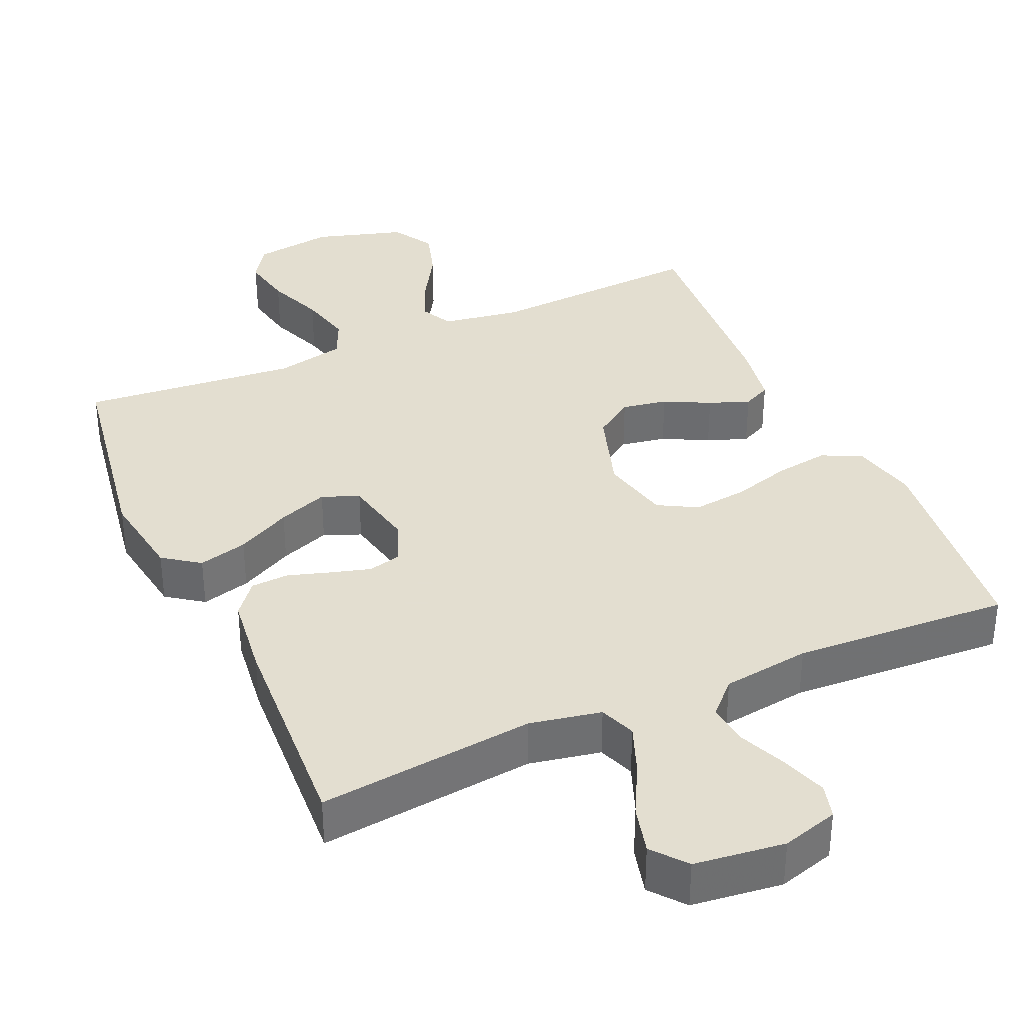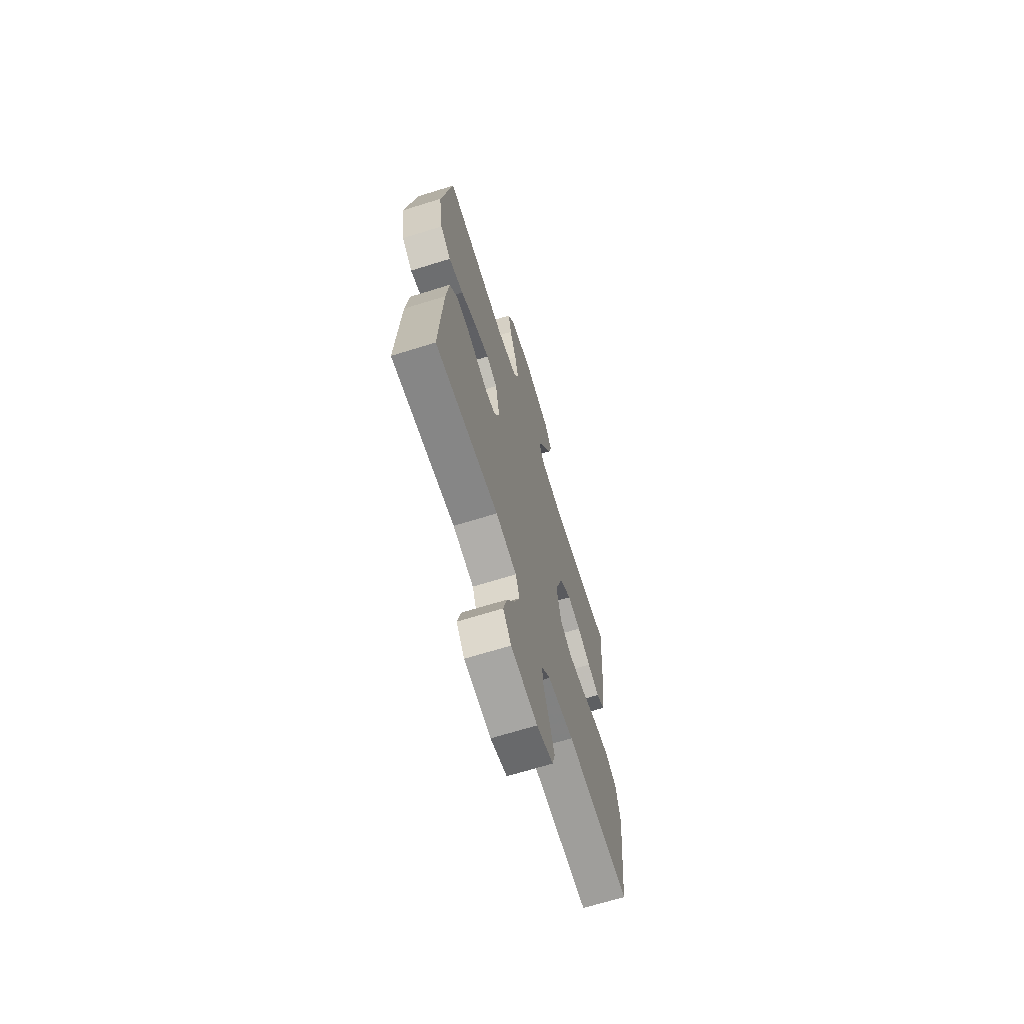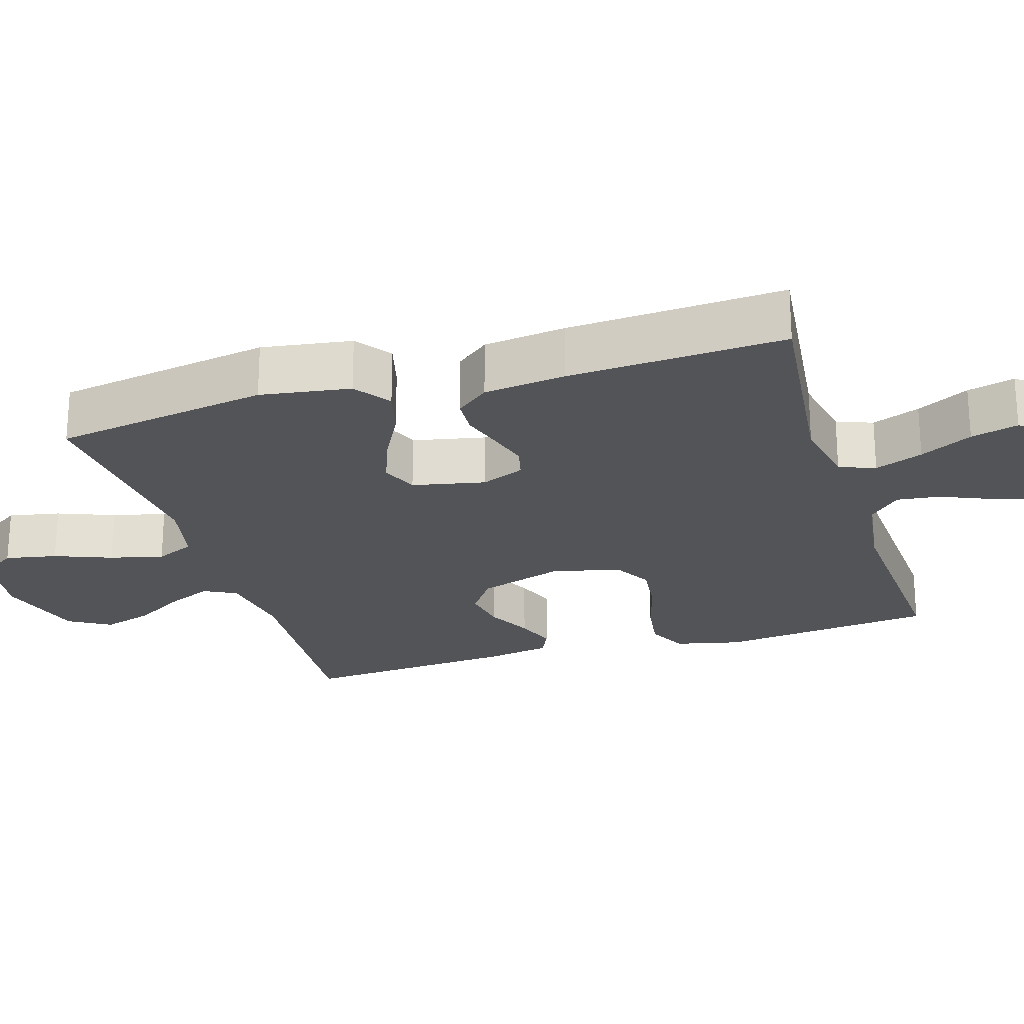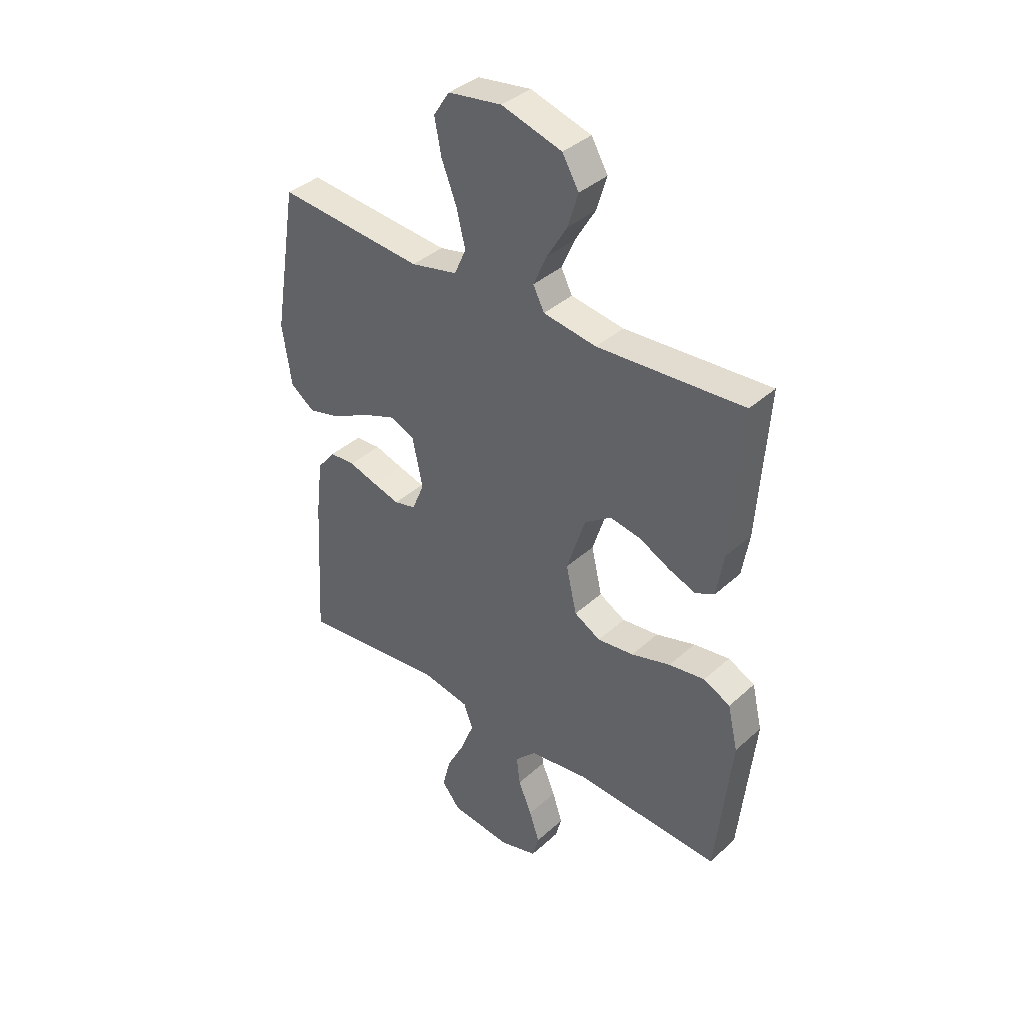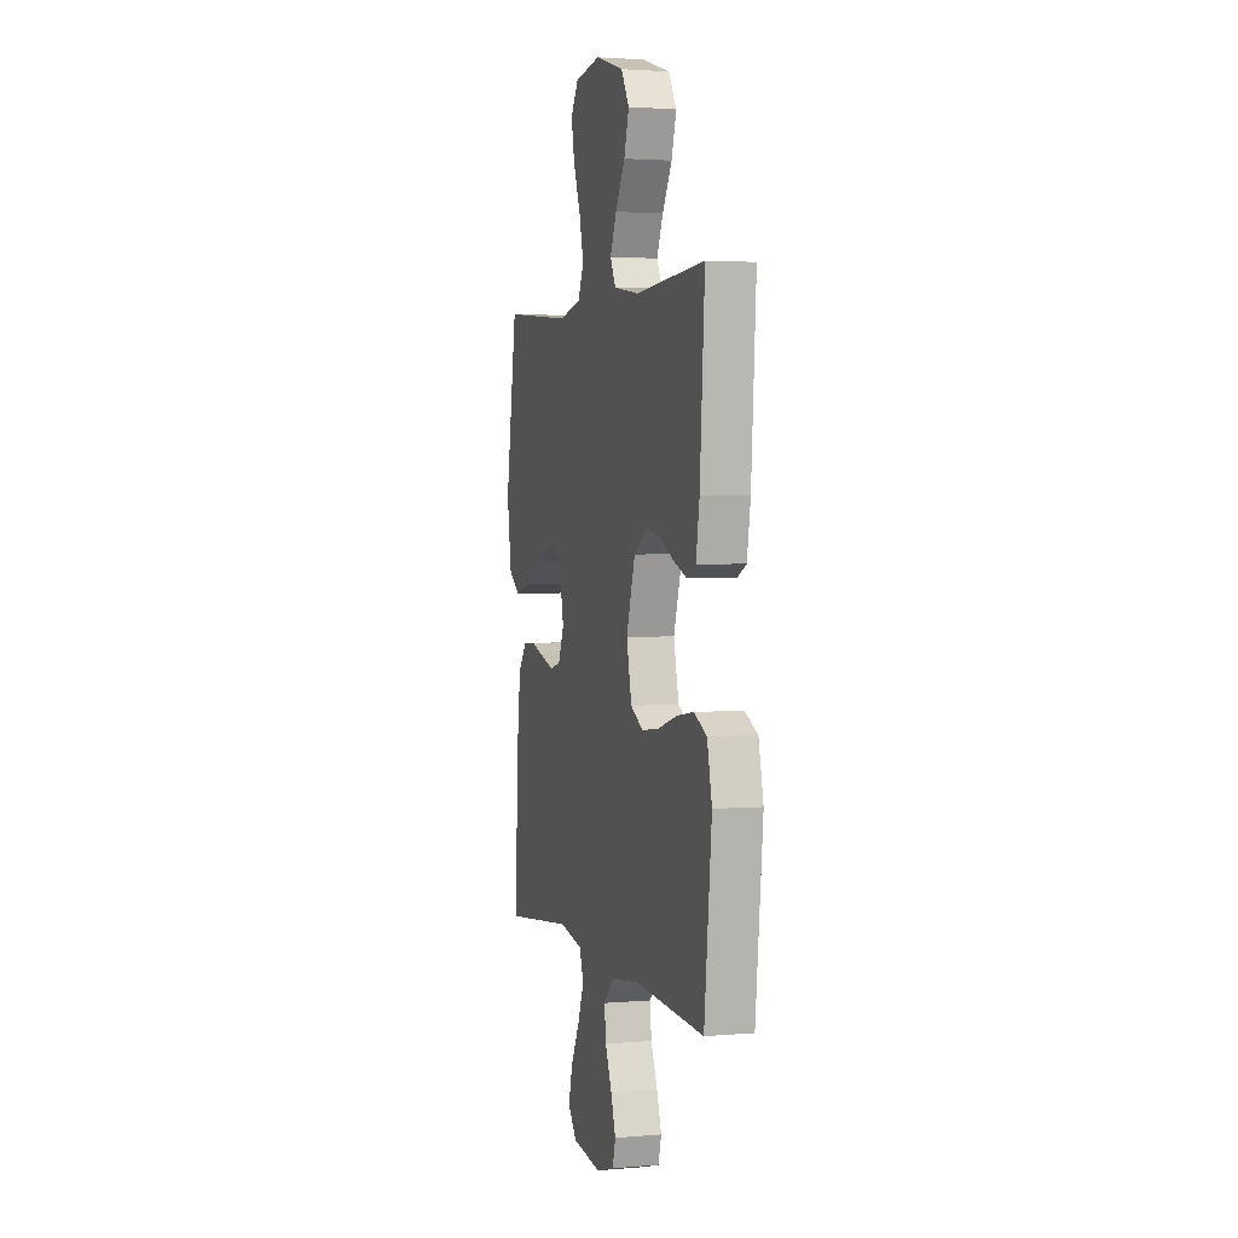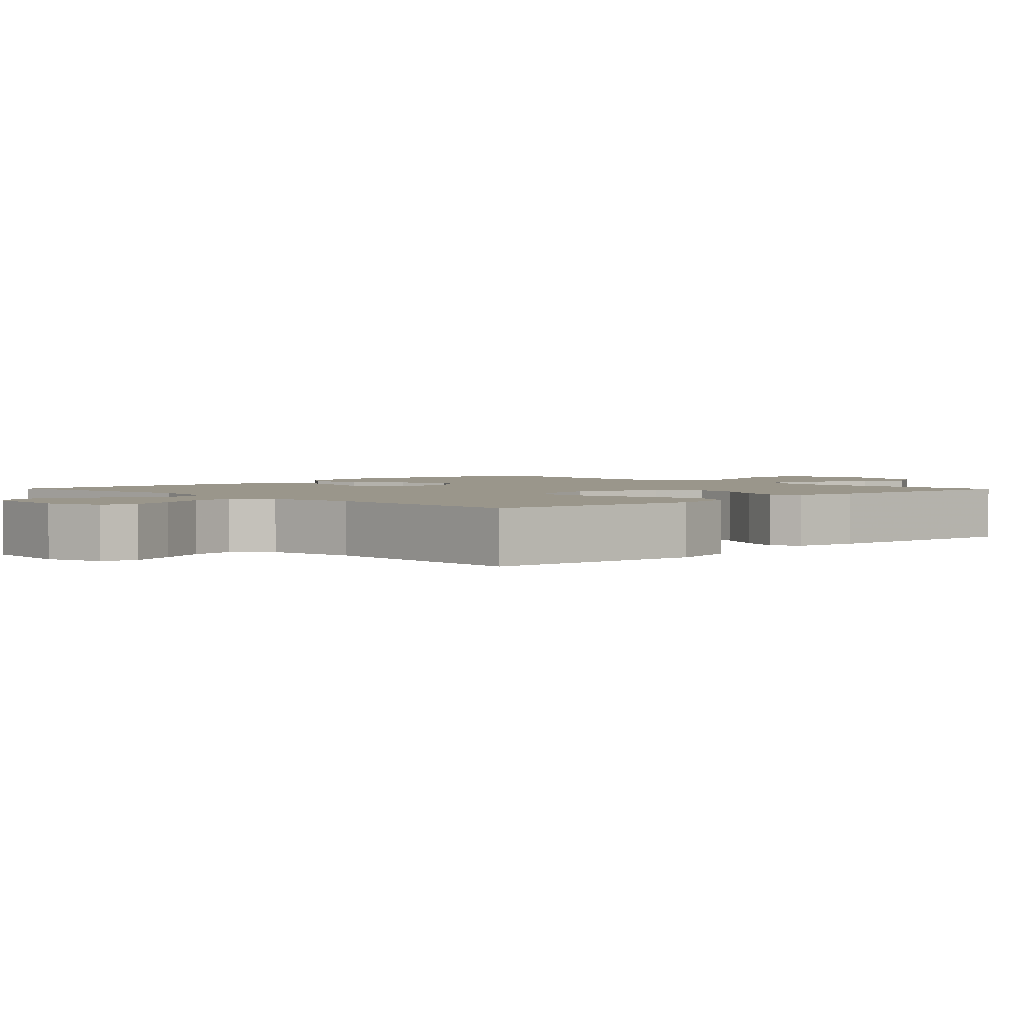
<metadata>
{"format":"obj","ext":"obj","renderer":"f3d","projection":"perspective","resolution":1024,"background":"white","views":[{"elev":35.9,"azim":156.1,"up":"+Y"},{"elev":-68.0,"azim":107.3,"up":"+Z"},{"elev":-23.6,"azim":107.1,"up":"+Y"},{"elev":38.0,"azim":-138.7,"up":"+Z"},{"elev":2.7,"azim":-106.4,"up":"+Z"},{"elev":2.4,"azim":-134.3,"up":"+Y"}]}
</metadata>
<code>
v 0.5 0.07 0.5
v 0.549 0.07 0.2
v 0.53 0.07 0.075
v 0.48 0.07 0.039
v 0.412 0.07 0.057
v 0.337 0.07 0.096
v 0.268 0.07 0.122
v 0.217 0.07 0.101
v 0.196 0.07 0
v 0.221 0.07 -0.06
v 0.266 0.07 -0.071
v 0.322 0.07 -0.055
v 0.38 0.07 -0.037
v 0.432 0.07 -0.04
v 0.469 0.07 -0.086
v 0.483 0.07 -0.2
v 0.5 0.07 -0.5
v 0.2 0.07 -0.466
v 0.101 0.07 -0.485
v 0.082 0.07 -0.535
v 0.108 0.07 -0.602
v 0.146 0.07 -0.675
v 0.163 0.07 -0.741
v 0.125 0.07 -0.788
v 0 0.07 -0.803
v -0.078 0.07 -0.78
v -0.091 0.07 -0.732
v -0.07 0.07 -0.67
v -0.042 0.07 -0.604
v -0.035 0.07 -0.545
v -0.078 0.07 -0.501
v -0.2 0.07 -0.484
v -0.5 0.07 -0.5
v -0.532 0.07 -0.2
v -0.511 0.07 -0.109
v -0.456 0.07 -0.082
v -0.382 0.07 -0.093
v -0.301 0.07 -0.117
v -0.226 0.07 -0.126
v -0.172 0.07 -0.096
v -0.15 0.07 0
v -0.188 0.07 0.118
v -0.243 0.07 0.156
v -0.306 0.07 0.145
v -0.369 0.07 0.113
v -0.425 0.07 0.092
v -0.464 0.07 0.111
v -0.479 0.07 0.2
v -0.5 0.07 0.5
v -0.2 0.07 0.481
v -0.091 0.07 0.498
v -0.068 0.07 0.543
v -0.095 0.07 0.605
v -0.137 0.07 0.675
v -0.158 0.07 0.744
v -0.124 0.07 0.802
v 0 0.07 0.839
v 0.11 0.07 0.823
v 0.143 0.07 0.773
v 0.129 0.07 0.701
v 0.098 0.07 0.622
v 0.08 0.07 0.548
v 0.104 0.07 0.494
v 0.2 0.07 0.473
v 0.5 0 0.5
v 0.549 0 0.2
v 0.53 0 0.075
v 0.48 0 0.039
v 0.412 0 0.057
v 0.337 0 0.096
v 0.268 0 0.122
v 0.217 0 0.101
v 0.196 0 0
v 0.221 0 -0.06
v 0.266 0 -0.071
v 0.322 0 -0.055
v 0.38 0 -0.037
v 0.432 0 -0.04
v 0.469 0 -0.086
v 0.483 0 -0.2
v 0.5 0 -0.5
v 0.2 0 -0.466
v 0.101 0 -0.485
v 0.082 0 -0.535
v 0.108 0 -0.602
v 0.146 0 -0.675
v 0.163 0 -0.741
v 0.125 0 -0.788
v 0 0 -0.803
v -0.078 0 -0.78
v -0.091 0 -0.732
v -0.07 0 -0.67
v -0.042 0 -0.604
v -0.035 0 -0.545
v -0.078 0 -0.501
v -0.2 0 -0.484
v -0.5 0 -0.5
v -0.532 0 -0.2
v -0.511 0 -0.109
v -0.456 0 -0.082
v -0.382 0 -0.093
v -0.301 0 -0.117
v -0.226 0 -0.126
v -0.172 0 -0.096
v -0.15 0 0
v -0.188 0 0.118
v -0.243 0 0.156
v -0.306 0 0.145
v -0.369 0 0.113
v -0.425 0 0.092
v -0.464 0 0.111
v -0.479 0 0.2
v -0.5 0 0.5
v -0.2 0 0.481
v -0.091 0 0.498
v -0.068 0 0.543
v -0.095 0 0.605
v -0.137 0 0.675
v -0.158 0 0.744
v -0.124 0 0.802
v 0 0 0.839
v 0.11 0 0.823
v 0.143 0 0.773
v 0.129 0 0.701
v 0.098 0 0.622
v 0.08 0 0.548
v 0.104 0 0.494
v 0.2 0 0.473
f 58 59 60 61
f 58 61 62
f 57 58 62
f 56 57 62
f 53 54 55 56
f 52 53 56 62
f 51 52 62 63
f 47 48 49 50
f 44 45 46 47
f 44 47 50 51
f 35 36 37 38
f 35 38 39
f 32 33 34 35
f 31 32 35 39
f 30 31 39 40
f 26 27 28 29
f 24 25 26 29
f 24 29 30
f 21 22 23 24
f 20 21 24 30
f 19 20 30 40
f 15 16 17 18
f 12 13 14 15
f 11 12 15 18
f 10 11 18 19
f 3 4 5 6
f 3 6 7
f 64 1 2 3
f 64 3 7
f 63 64 7 8
f 43 44 51 63
f 42 43 63 8
f 41 42 8 9
f 19 40 41
f 9 10 19 41
f 125 124 123 122
f 126 125 122
f 126 122 121
f 126 121 120
f 120 119 118 117
f 126 120 117 116
f 127 126 116 115
f 114 113 112 111
f 111 110 109 108
f 115 114 111 108
f 102 101 100 99
f 103 102 99
f 99 98 97 96
f 103 99 96 95
f 104 103 95 94
f 93 92 91 90
f 93 90 89 88
f 94 93 88
f 88 87 86 85
f 94 88 85 84
f 104 94 84 83
f 82 81 80 79
f 79 78 77 76
f 82 79 76 75
f 83 82 75 74
f 70 69 68 67
f 71 70 67
f 67 66 65 128
f 71 67 128
f 72 71 128 127
f 127 115 108 107
f 72 127 107 106
f 73 72 106 105
f 105 104 83
f 105 83 74 73
f 1 65 66 2
f 2 66 67 3
f 3 67 68 4
f 4 68 69 5
f 5 69 70 6
f 6 70 71 7
f 7 71 72 8
f 8 72 73 9
f 9 73 74 10
f 10 74 75 11
f 11 75 76 12
f 12 76 77 13
f 13 77 78 14
f 14 78 79 15
f 15 79 80 16
f 16 80 81 17
f 17 81 82 18
f 18 82 83 19
f 19 83 84 20
f 20 84 85 21
f 21 85 86 22
f 22 86 87 23
f 23 87 88 24
f 24 88 89 25
f 25 89 90 26
f 26 90 91 27
f 27 91 92 28
f 28 92 93 29
f 29 93 94 30
f 30 94 95 31
f 31 95 96 32
f 32 96 97 33
f 33 97 98 34
f 34 98 99 35
f 35 99 100 36
f 36 100 101 37
f 37 101 102 38
f 38 102 103 39
f 39 103 104 40
f 40 104 105 41
f 41 105 106 42
f 42 106 107 43
f 43 107 108 44
f 44 108 109 45
f 45 109 110 46
f 46 110 111 47
f 47 111 112 48
f 48 112 113 49
f 49 113 114 50
f 50 114 115 51
f 51 115 116 52
f 52 116 117 53
f 53 117 118 54
f 54 118 119 55
f 55 119 120 56
f 56 120 121 57
f 57 121 122 58
f 58 122 123 59
f 59 123 124 60
f 60 124 125 61
f 61 125 126 62
f 62 126 127 63
f 63 127 128 64
f 64 128 65 1

</code>
